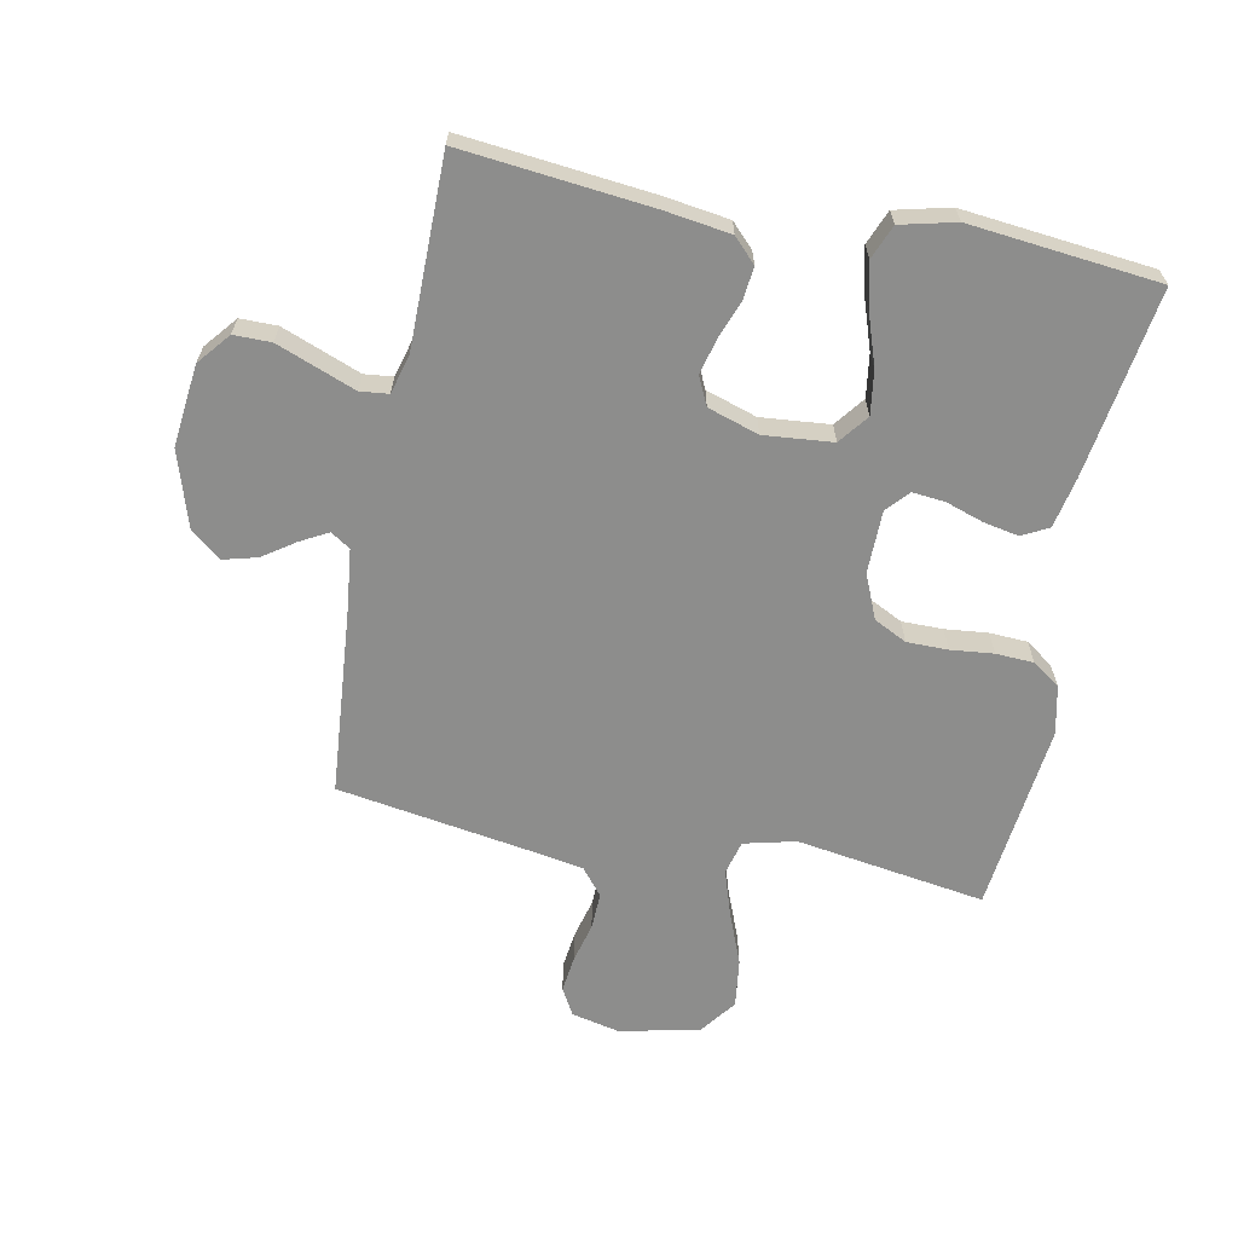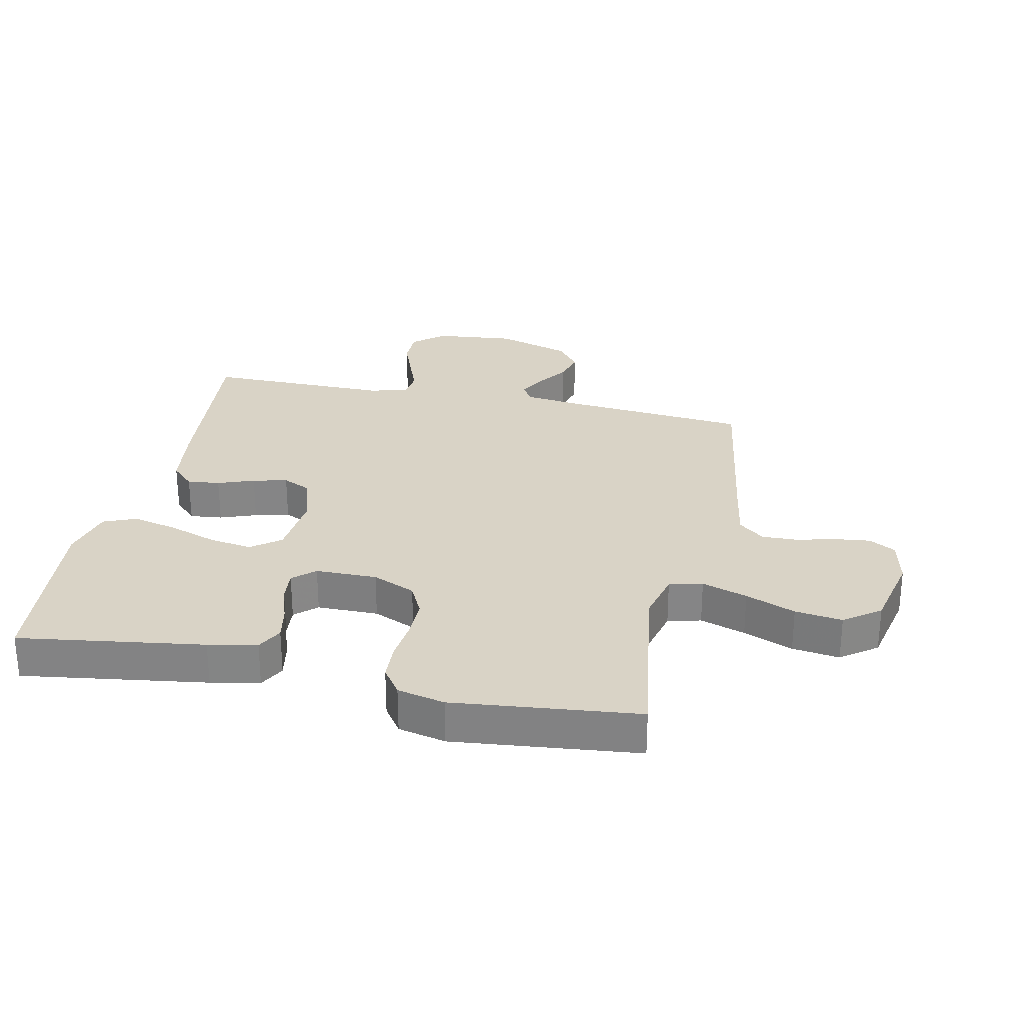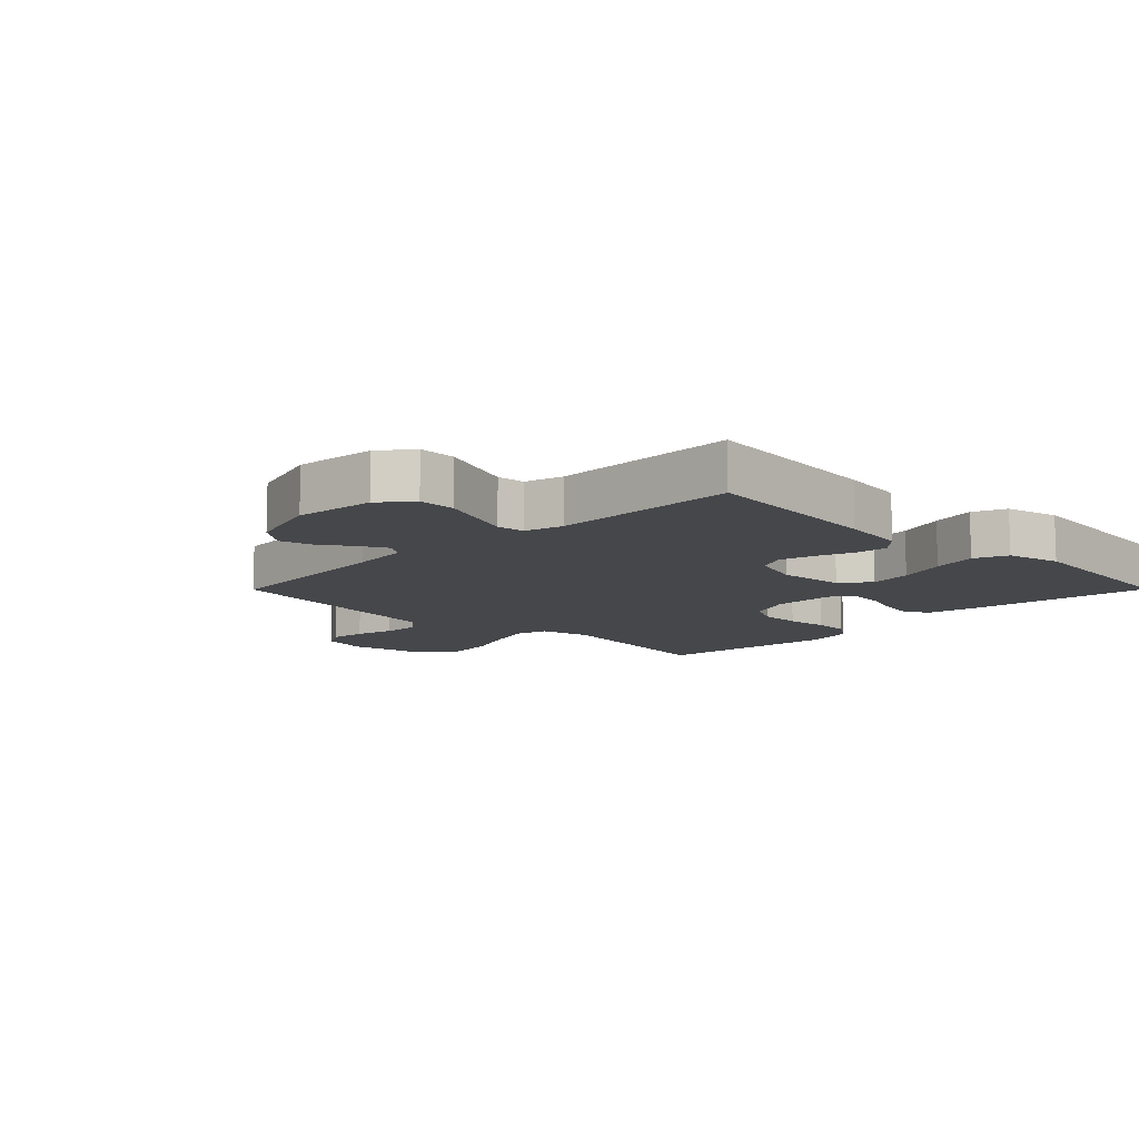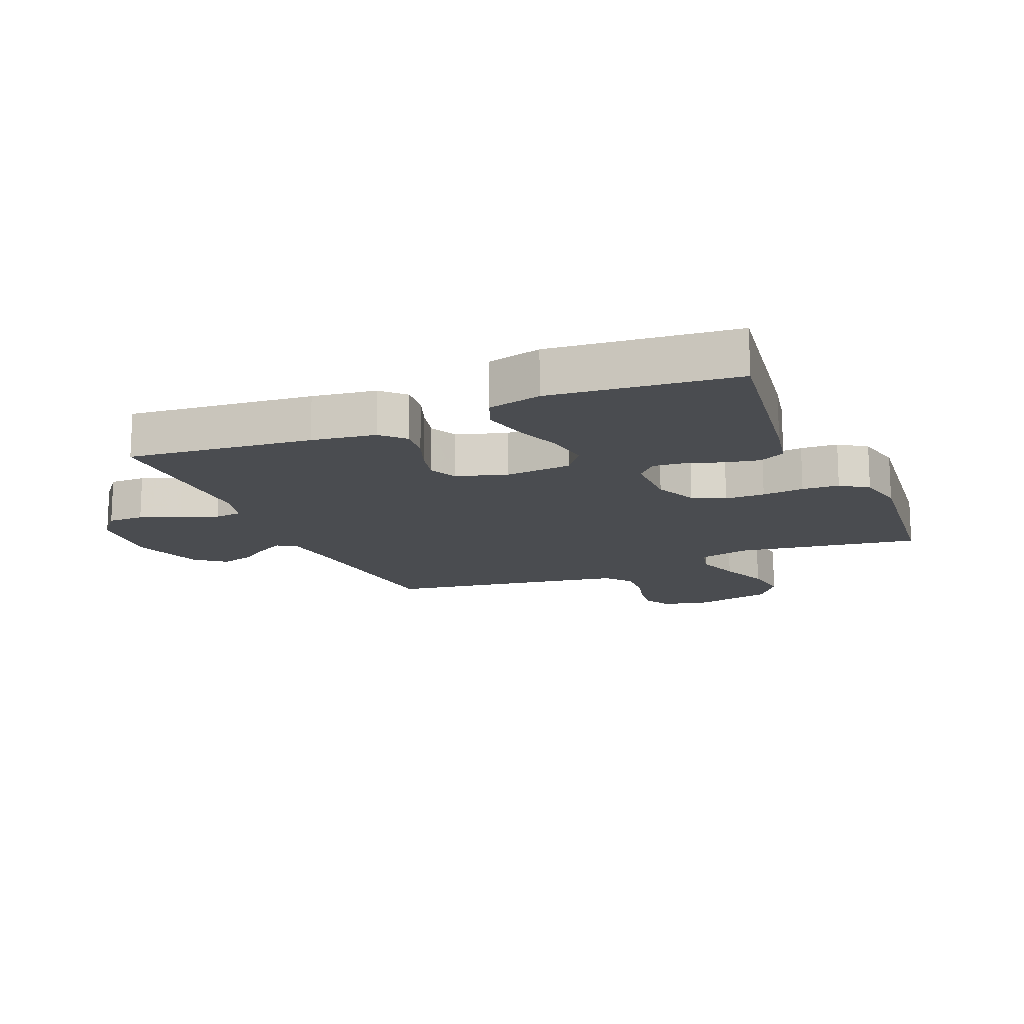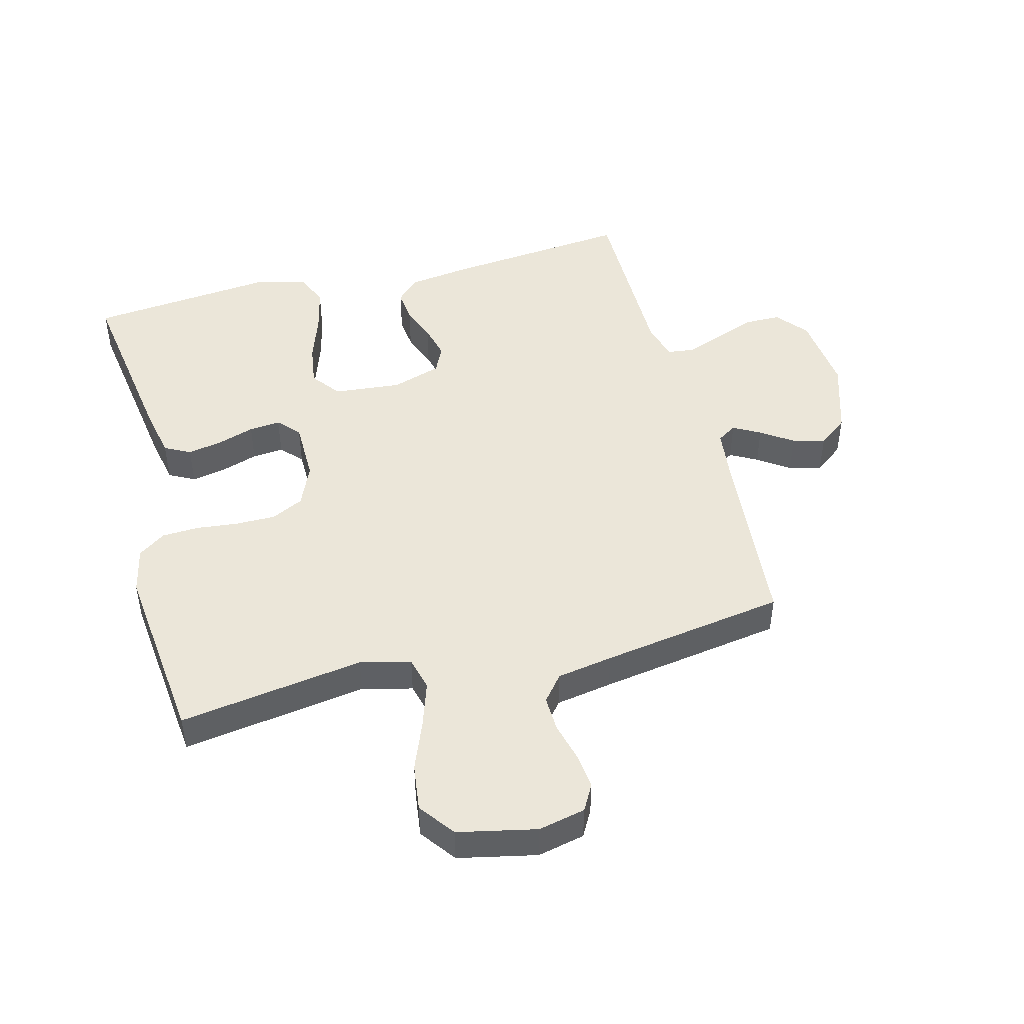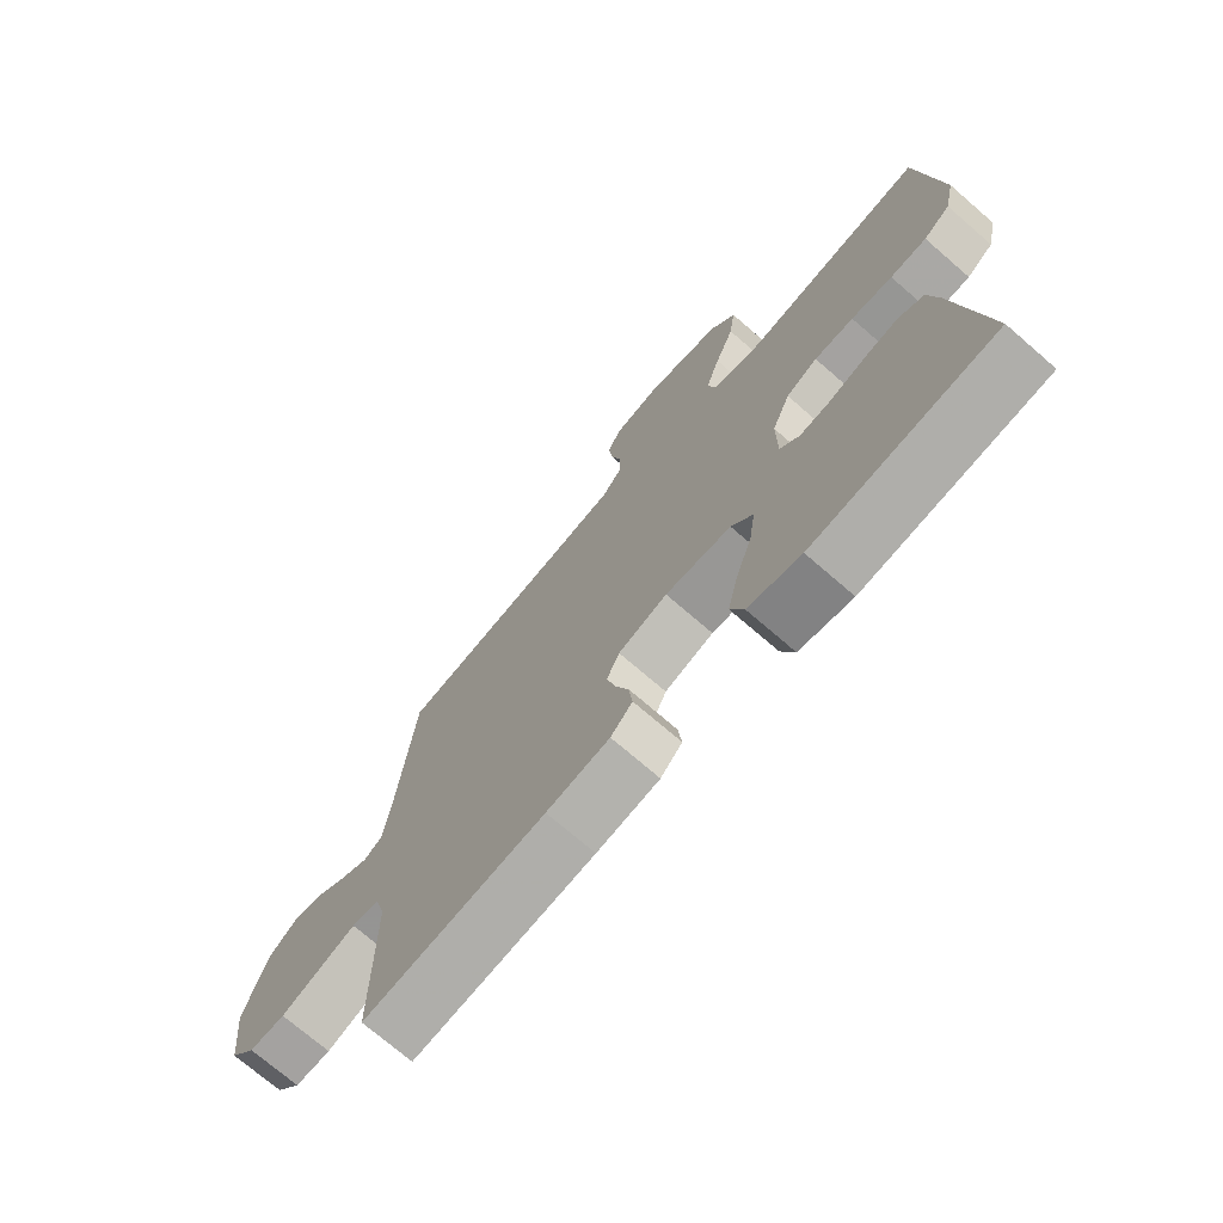
<metadata>
{"format":"obj","ext":"obj","renderer":"f3d","projection":"perspective","resolution":1024,"background":"white","views":[{"elev":-64.5,"azim":168.8,"up":"+Y"},{"elev":28.3,"azim":-77.7,"up":"+Y"},{"elev":-10.6,"azim":135.2,"up":"+Y"},{"elev":-15.0,"azim":-157.0,"up":"+Y"},{"elev":46.7,"azim":-14.5,"up":"+Y"},{"elev":-72.7,"azim":-130.9,"up":"+Z"}]}
</metadata>
<code>
v -0.5 0.07 -0.5
v -0.455 0.07 -0.2
v -0.439 0.07 -0.121
v -0.397 0.07 -0.099
v -0.341 0.07 -0.11
v -0.281 0.07 -0.13
v -0.23 0.07 -0.135
v -0.198 0.07 -0.1
v -0.197 0.07 0
v -0.227 0.07 0.07
v -0.279 0.07 0.096
v -0.344 0.07 0.096
v -0.412 0.07 0.089
v -0.472 0.07 0.092
v -0.516 0.07 0.123
v -0.533 0.07 0.2
v -0.5 0.07 0.5
v -0.2 0.07 0.454
v -0.118 0.07 0.474
v -0.104 0.07 0.528
v -0.128 0.07 0.602
v -0.16 0.07 0.683
v -0.17 0.07 0.76
v -0.127 0.07 0.818
v 0 0.07 0.845
v 0.076 0.07 0.828
v 0.1 0.07 0.785
v 0.093 0.07 0.727
v 0.077 0.07 0.664
v 0.075 0.07 0.606
v 0.109 0.07 0.564
v 0.2 0.07 0.548
v 0.5 0.07 0.5
v 0.526 0.07 0.2
v 0.537 0.07 0.106
v 0.568 0.07 0.086
v 0.612 0.07 0.11
v 0.663 0.07 0.145
v 0.716 0.07 0.159
v 0.764 0.07 0.122
v 0.802 0.07 0
v 0.788 0.07 -0.13
v 0.746 0.07 -0.181
v 0.687 0.07 -0.181
v 0.622 0.07 -0.156
v 0.562 0.07 -0.133
v 0.517 0.07 -0.138
v 0.5 0.07 -0.2
v 0.5 0.07 -0.5
v 0.2 0.07 -0.469
v 0.096 0.07 -0.454
v 0.06 0.07 -0.417
v 0.066 0.07 -0.364
v 0.088 0.07 -0.305
v 0.102 0.07 -0.249
v 0.081 0.07 -0.204
v 0 0.07 -0.178
v -0.109 0.07 -0.188
v -0.145 0.07 -0.235
v -0.135 0.07 -0.304
v -0.108 0.07 -0.383
v -0.091 0.07 -0.456
v -0.113 0.07 -0.51
v -0.2 0.07 -0.531
v -0.5 0 -0.5
v -0.455 0 -0.2
v -0.439 0 -0.121
v -0.397 0 -0.099
v -0.341 0 -0.11
v -0.281 0 -0.13
v -0.23 0 -0.135
v -0.198 0 -0.1
v -0.197 0 0
v -0.227 0 0.07
v -0.279 0 0.096
v -0.344 0 0.096
v -0.412 0 0.089
v -0.472 0 0.092
v -0.516 0 0.123
v -0.533 0 0.2
v -0.5 0 0.5
v -0.2 0 0.454
v -0.118 0 0.474
v -0.104 0 0.528
v -0.128 0 0.602
v -0.16 0 0.683
v -0.17 0 0.76
v -0.127 0 0.818
v 0 0 0.845
v 0.076 0 0.828
v 0.1 0 0.785
v 0.093 0 0.727
v 0.077 0 0.664
v 0.075 0 0.606
v 0.109 0 0.564
v 0.2 0 0.548
v 0.5 0 0.5
v 0.526 0 0.2
v 0.537 0 0.106
v 0.568 0 0.086
v 0.612 0 0.11
v 0.663 0 0.145
v 0.716 0 0.159
v 0.764 0 0.122
v 0.802 0 0
v 0.788 0 -0.13
v 0.746 0 -0.181
v 0.687 0 -0.181
v 0.622 0 -0.156
v 0.562 0 -0.133
v 0.517 0 -0.138
v 0.5 0 -0.2
v 0.5 0 -0.5
v 0.2 0 -0.469
v 0.096 0 -0.454
v 0.06 0 -0.417
v 0.066 0 -0.364
v 0.088 0 -0.305
v 0.102 0 -0.249
v 0.081 0 -0.204
v 0 0 -0.178
v -0.109 0 -0.188
v -0.145 0 -0.235
v -0.135 0 -0.304
v -0.108 0 -0.383
v -0.091 0 -0.456
v -0.113 0 -0.51
v -0.2 0 -0.531
f 4 5 6
f 3 4 6
f 2 3 6
f 1 2 6
f 64 1 6
f 63 64 6
f 62 63 6
f 61 62 6
f 60 61 6
f 59 60 6 7
f 58 59 7 8
f 57 58 8 9
f 56 57 9 10
f 52 53 54
f 51 52 54
f 50 51 54
f 49 50 54
f 48 49 54
f 47 48 54 55
f 43 44 45
f 42 43 45
f 41 42 45
f 40 41 45
f 39 40 45
f 38 39 45
f 37 38 45
f 36 37 45 46
f 35 36 46 47
f 32 33 34
f 47 55 56
f 35 47 56
f 34 35 56
f 32 34 56
f 31 32 56
f 27 28 29
f 26 27 29
f 25 26 29
f 24 25 29
f 23 24 29
f 22 23 29
f 21 22 29
f 20 21 29 30
f 16 17 18
f 15 16 18
f 14 15 18
f 13 14 18
f 12 13 18
f 11 12 18 19
f 10 11 19
f 56 10 19
f 30 31 56
f 20 30 56
f 19 20 56
f 70 69 68
f 70 68 67
f 70 67 66
f 70 66 65
f 70 65 128
f 70 128 127
f 70 127 126
f 70 126 125
f 70 125 124
f 71 70 124 123
f 72 71 123 122
f 73 72 122 121
f 74 73 121 120
f 118 117 116
f 118 116 115
f 118 115 114
f 118 114 113
f 118 113 112
f 119 118 112 111
f 109 108 107
f 109 107 106
f 109 106 105
f 109 105 104
f 109 104 103
f 109 103 102
f 109 102 101
f 110 109 101 100
f 111 110 100 99
f 98 97 96
f 120 119 111
f 120 111 99
f 120 99 98
f 120 98 96
f 120 96 95
f 93 92 91
f 93 91 90
f 93 90 89
f 93 89 88
f 93 88 87
f 93 87 86
f 93 86 85
f 94 93 85 84
f 82 81 80
f 82 80 79
f 82 79 78
f 82 78 77
f 82 77 76
f 83 82 76 75
f 83 75 74
f 83 74 120
f 120 95 94
f 120 94 84
f 120 84 83
f 1 65 66 2
f 2 66 67 3
f 3 67 68 4
f 4 68 69 5
f 5 69 70 6
f 6 70 71 7
f 7 71 72 8
f 8 72 73 9
f 9 73 74 10
f 10 74 75 11
f 11 75 76 12
f 12 76 77 13
f 13 77 78 14
f 14 78 79 15
f 15 79 80 16
f 16 80 81 17
f 17 81 82 18
f 18 82 83 19
f 19 83 84 20
f 20 84 85 21
f 21 85 86 22
f 22 86 87 23
f 23 87 88 24
f 24 88 89 25
f 25 89 90 26
f 26 90 91 27
f 27 91 92 28
f 28 92 93 29
f 29 93 94 30
f 30 94 95 31
f 31 95 96 32
f 32 96 97 33
f 33 97 98 34
f 34 98 99 35
f 35 99 100 36
f 36 100 101 37
f 37 101 102 38
f 38 102 103 39
f 39 103 104 40
f 40 104 105 41
f 41 105 106 42
f 42 106 107 43
f 43 107 108 44
f 44 108 109 45
f 45 109 110 46
f 46 110 111 47
f 47 111 112 48
f 48 112 113 49
f 49 113 114 50
f 50 114 115 51
f 51 115 116 52
f 52 116 117 53
f 53 117 118 54
f 54 118 119 55
f 55 119 120 56
f 56 120 121 57
f 57 121 122 58
f 58 122 123 59
f 59 123 124 60
f 60 124 125 61
f 61 125 126 62
f 62 126 127 63
f 63 127 128 64
f 64 128 65 1

</code>
